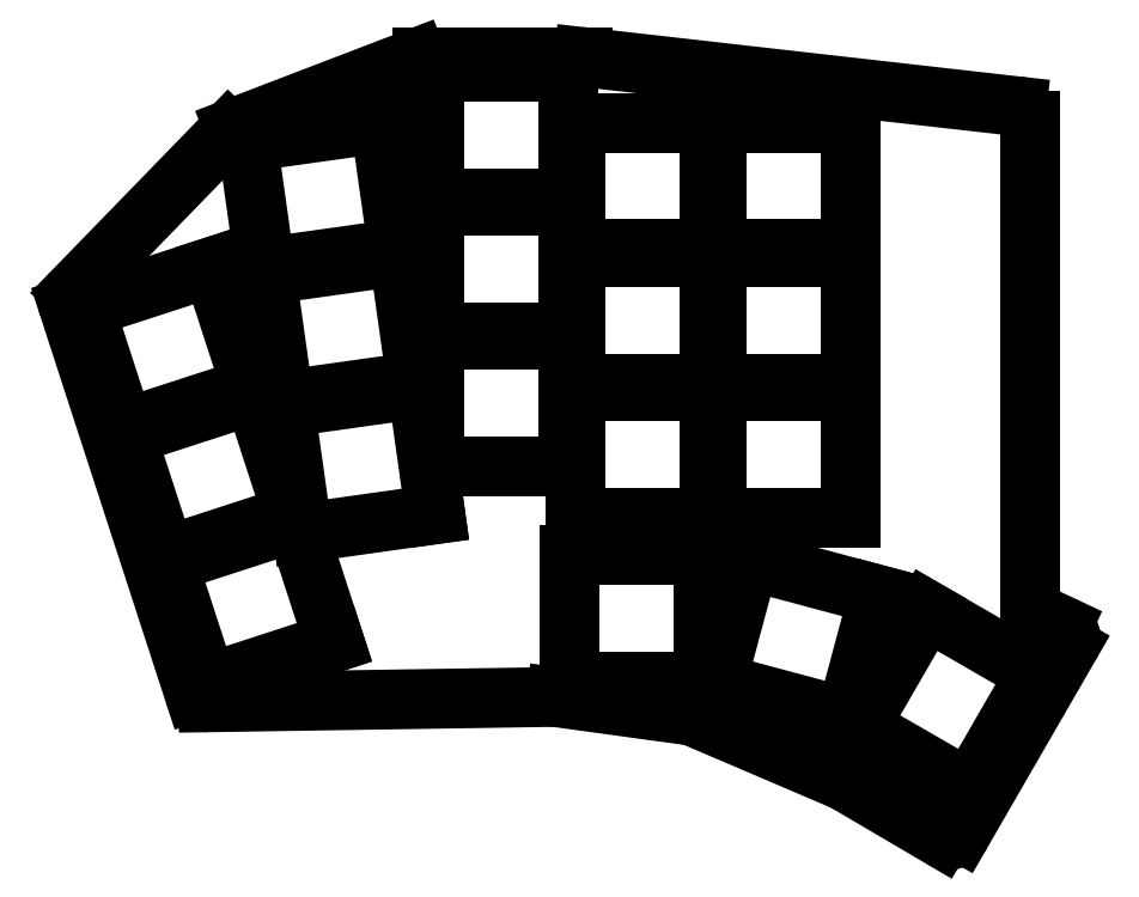
<metadata>
{"format":"dxf","ext":"dxf","renderer":"ezdxf+matplotlib","layout":"modelspace","background":"white","min_lineweight":24,"dpi":150}
</metadata>
<code>
0
SECTION
2
ENTITIES
0
LINE
8
0
10
90.59
20
-112.6
11
44.26
21
-113.4
0
LINE
8
0
10
25.54
20
-60.32
11
42.33
21
-112
0
LINE
8
0
10
26.01
20
-58.31
11
46.96
21
-36.75
0
LINE
8
0
10
47.68
20
-36.27
11
72.19
21
-26.87
0
LINE
8
0
10
72.91
20
-26.74
11
94.43
21
-26.74
0
LINE
8
0
10
94.65
20
-26.75
11
152.8
21
-33.34
0
LINE
8
0
10
154.5
20
-35.33
11
154.5
21
-99.77
0
LINE
8
0
10
155.7
20
-101.6
11
158.9
21
-103.1
0
LINE
8
0
10
159.8
20
-105.9
11
145.4
21
-130.8
0
LINE
8
0
10
142.6
20
-131.6
11
129.7
21
-124
0
LINE
8
0
10
129.5
20
-123.9
11
109.4
21
-115.3
0
LINE
8
0
10
108.9
20
-115.1
11
90.89
21
-112.7
0
ARC
8
0
10
44.23
20
-111.4
40
2
50
198
51
270.9
0
ARC
8
0
10
27.44
20
-59.7
40
2
50
135.8
51
198
0
ARC
8
0
10
48.39
20
-38.14
40
2
50
111
51
135.8
0
ARC
8
0
10
72.91
20
-28.74
40
2
50
90
51
111
0
ARC
8
0
10
94.43
20
-28.74
40
2
50
83.53
51
90
0
ARC
8
0
10
152.5
20
-35.33
40
2
50
0
51
83.53
0
ARC
8
0
10
156.5
20
-99.77
40
2
50
180
51
244.9
0
ARC
8
0
10
158
20
-104.9
40
2
50
330
51
64.87
0
ARC
8
0
10
143.6
20
-129.8
40
2
50
239.5
51
330
0
ARC
8
0
10
128.7
20
-125.7
40
2
50
59.54
51
66.85
0
ARC
8
0
10
108.6
20
-117.1
40
2
50
66.85
51
82.16
0
ARC
8
0
10
90.62
20
-114.6
40
2
50
82.16
51
90.89
0
LINE
8
0
10
44.07
20
-110.9
11
61.19
21
-105.3
0
LINE
8
0
10
61.19
20
-105.3
11
55.93
21
-89.13
0
LINE
8
0
10
55.93
20
-89.13
11
38.81
21
-94.7
0
LINE
8
0
10
38.81
20
-94.7
11
44.07
21
-110.9
0
LINE
8
0
10
38.5
20
-93.75
11
55.62
21
-88.18
0
LINE
8
0
10
55.62
20
-88.18
11
50.37
21
-72.02
0
LINE
8
0
10
50.37
20
-72.02
11
33.25
21
-77.58
0
LINE
8
0
10
33.25
20
-77.58
11
38.5
21
-93.75
0
LINE
8
0
10
32.94
20
-76.63
11
50.06
21
-71.06
0
LINE
8
0
10
50.06
20
-71.06
11
44.81
21
-54.9
0
LINE
8
0
10
44.81
20
-54.9
11
27.69
21
-60.46
0
LINE
8
0
10
27.69
20
-60.46
11
32.94
21
-76.63
0
LINE
8
0
10
56.9
20
-90.62
11
74.72
21
-88.11
0
LINE
8
0
10
74.72
20
-88.11
11
72.36
21
-71.28
0
LINE
8
0
10
72.36
20
-71.28
11
54.53
21
-73.78
0
LINE
8
0
10
54.53
20
-73.78
11
56.9
21
-90.62
0
LINE
8
0
10
54.39
20
-72.79
11
72.22
21
-70.29
0
LINE
8
0
10
72.22
20
-70.29
11
69.85
21
-53.45
0
LINE
8
0
10
69.85
20
-53.45
11
52.03
21
-55.96
0
LINE
8
0
10
52.03
20
-55.96
11
54.39
21
-72.79
0
LINE
8
0
10
51.89
20
-54.97
11
69.71
21
-52.46
0
LINE
8
0
10
69.71
20
-52.46
11
67.35
21
-35.63
0
LINE
8
0
10
67.35
20
-35.63
11
49.52
21
-38.13
0
LINE
8
0
10
49.52
20
-38.13
11
51.89
21
-54.97
0
LINE
8
0
10
74.54
20
-81.74
11
92.54
21
-81.74
0
LINE
8
0
10
92.54
20
-81.74
11
92.54
21
-64.74
0
LINE
8
0
10
92.54
20
-64.74
11
74.54
21
-64.74
0
LINE
8
0
10
74.54
20
-64.74
11
74.54
21
-81.74
0
LINE
8
0
10
74.54
20
-63.74
11
92.54
21
-63.74
0
LINE
8
0
10
92.54
20
-63.74
11
92.54
21
-46.74
0
LINE
8
0
10
92.54
20
-46.74
11
74.54
21
-46.74
0
LINE
8
0
10
74.54
20
-46.74
11
74.54
21
-63.74
0
LINE
8
0
10
74.54
20
-45.74
11
92.54
21
-45.74
0
LINE
8
0
10
92.54
20
-45.74
11
92.54
21
-28.74
0
LINE
8
0
10
92.54
20
-28.74
11
74.54
21
-28.74
0
LINE
8
0
10
74.54
20
-28.74
11
74.54
21
-45.74
0
LINE
8
0
10
93.54
20
-88.54
11
111.5
21
-88.54
0
LINE
8
0
10
111.5
20
-88.54
11
111.5
21
-71.54
0
LINE
8
0
10
111.5
20
-71.54
11
93.54
21
-71.54
0
LINE
8
0
10
93.54
20
-71.54
11
93.54
21
-88.54
0
LINE
8
0
10
93.54
20
-70.54
11
111.5
21
-70.54
0
LINE
8
0
10
111.5
20
-70.54
11
111.5
21
-53.54
0
LINE
8
0
10
111.5
20
-53.54
11
93.54
21
-53.54
0
LINE
8
0
10
93.54
20
-53.54
11
93.54
21
-70.54
0
LINE
8
0
10
93.54
20
-52.54
11
111.5
21
-52.54
0
LINE
8
0
10
111.5
20
-52.54
11
111.5
21
-35.54
0
LINE
8
0
10
111.5
20
-35.54
11
93.54
21
-35.54
0
LINE
8
0
10
93.54
20
-35.54
11
93.54
21
-52.54
0
LINE
8
0
10
112.5
20
-88.54
11
130.5
21
-88.54
0
LINE
8
0
10
130.5
20
-88.54
11
130.5
21
-71.54
0
LINE
8
0
10
130.5
20
-71.54
11
112.5
21
-71.54
0
LINE
8
0
10
112.5
20
-71.54
11
112.5
21
-88.54
0
LINE
8
0
10
112.5
20
-70.54
11
130.5
21
-70.54
0
LINE
8
0
10
130.5
20
-70.54
11
130.5
21
-53.54
0
LINE
8
0
10
130.5
20
-53.54
11
112.5
21
-53.54
0
LINE
8
0
10
112.5
20
-53.54
11
112.5
21
-70.54
0
LINE
8
0
10
112.5
20
-52.54
11
130.5
21
-52.54
0
LINE
8
0
10
130.5
20
-52.54
11
130.5
21
-35.54
0
LINE
8
0
10
130.5
20
-35.54
11
112.5
21
-35.54
0
LINE
8
0
10
112.5
20
-35.54
11
112.5
21
-52.54
0
LINE
8
0
10
92.74
20
-110.6
11
110.7
21
-110.6
0
LINE
8
0
10
110.7
20
-110.6
11
110.7
21
-93.64
0
LINE
8
0
10
110.7
20
-93.64
11
92.74
21
-93.64
0
LINE
8
0
10
92.74
20
-93.64
11
92.74
21
-110.6
0
LINE
8
0
10
112.4
20
-110.7
11
129.8
21
-115.4
0
LINE
8
0
10
129.8
20
-115.4
11
134.2
21
-98.96
0
LINE
8
0
10
134.2
20
-98.96
11
116.8
21
-94.3
0
LINE
8
0
10
116.8
20
-94.3
11
112.4
21
-110.7
0
LINE
8
0
10
146.4
20
-125.1
11
155.4
21
-109.5
0
LINE
8
0
10
155.4
20
-109.5
11
140.6
21
-101
0
LINE
8
0
10
140.6
20
-101
11
131.6
21
-116.6
0
LINE
8
0
10
131.6
20
-116.6
11
146.4
21
-125.1
0
ENDSEC
0
EOF

</code>
